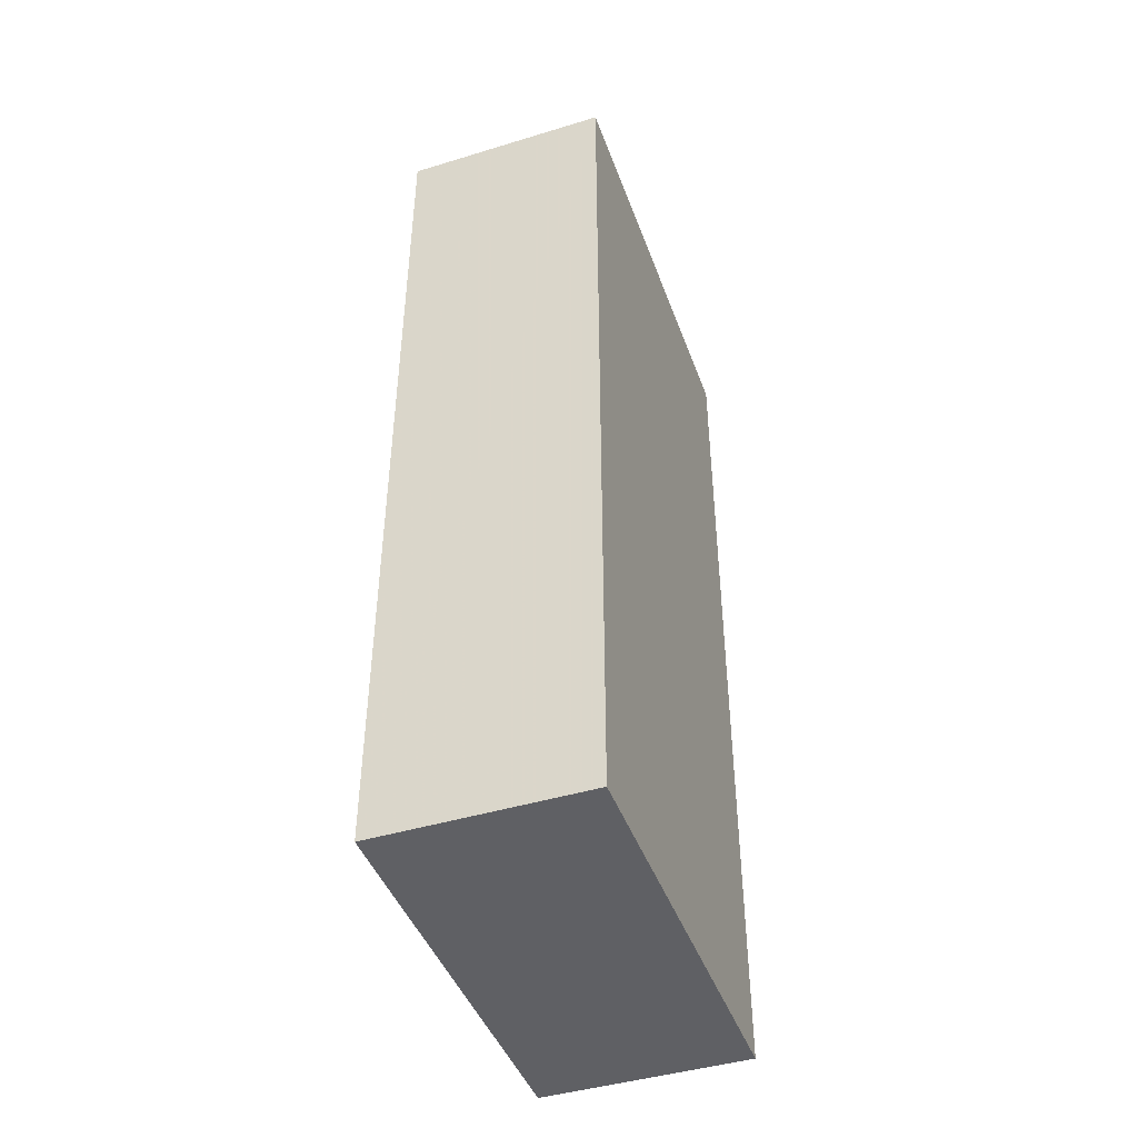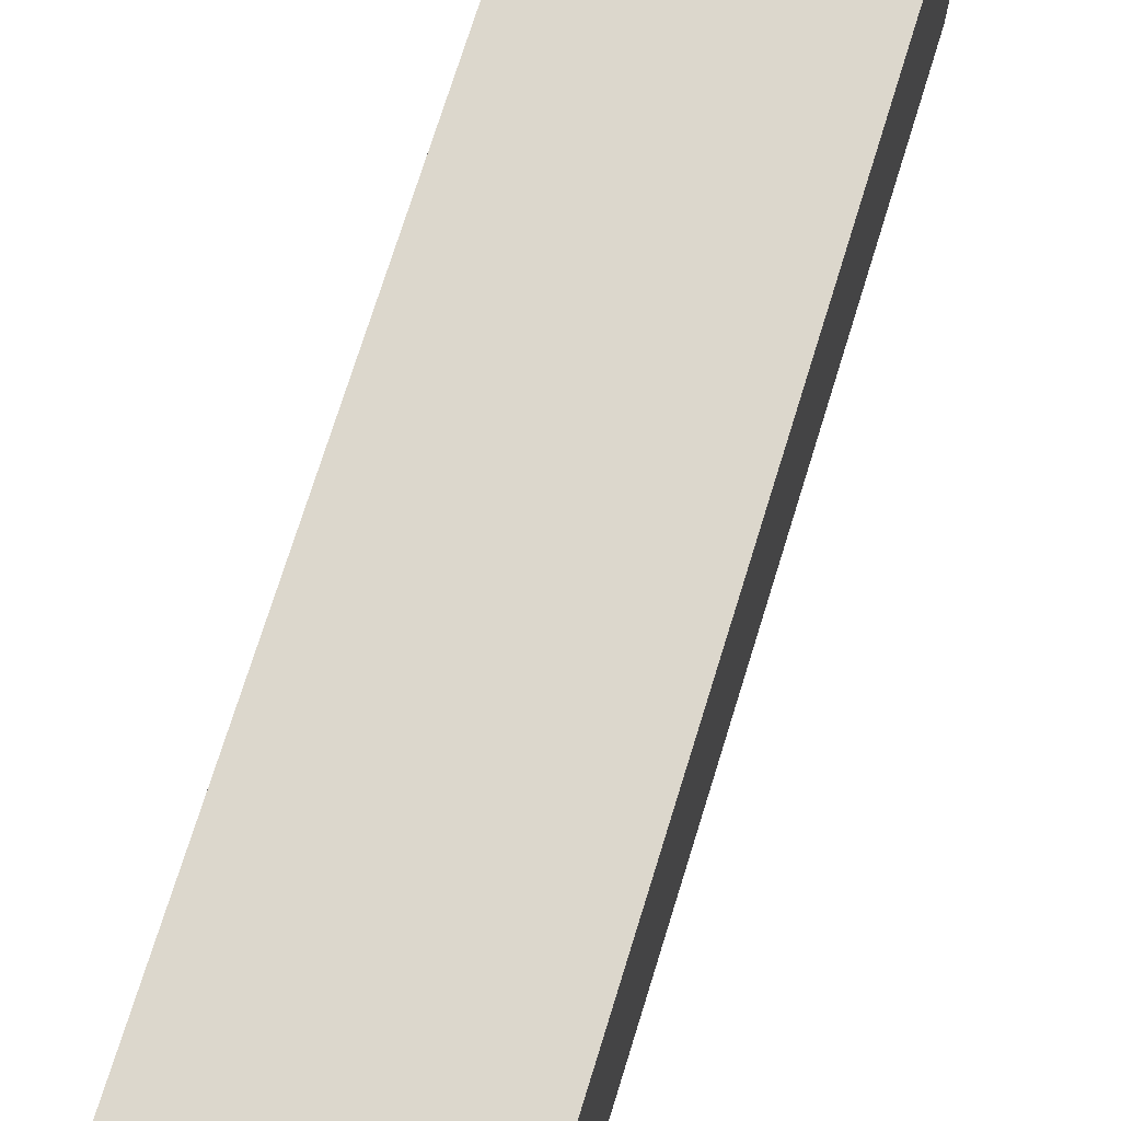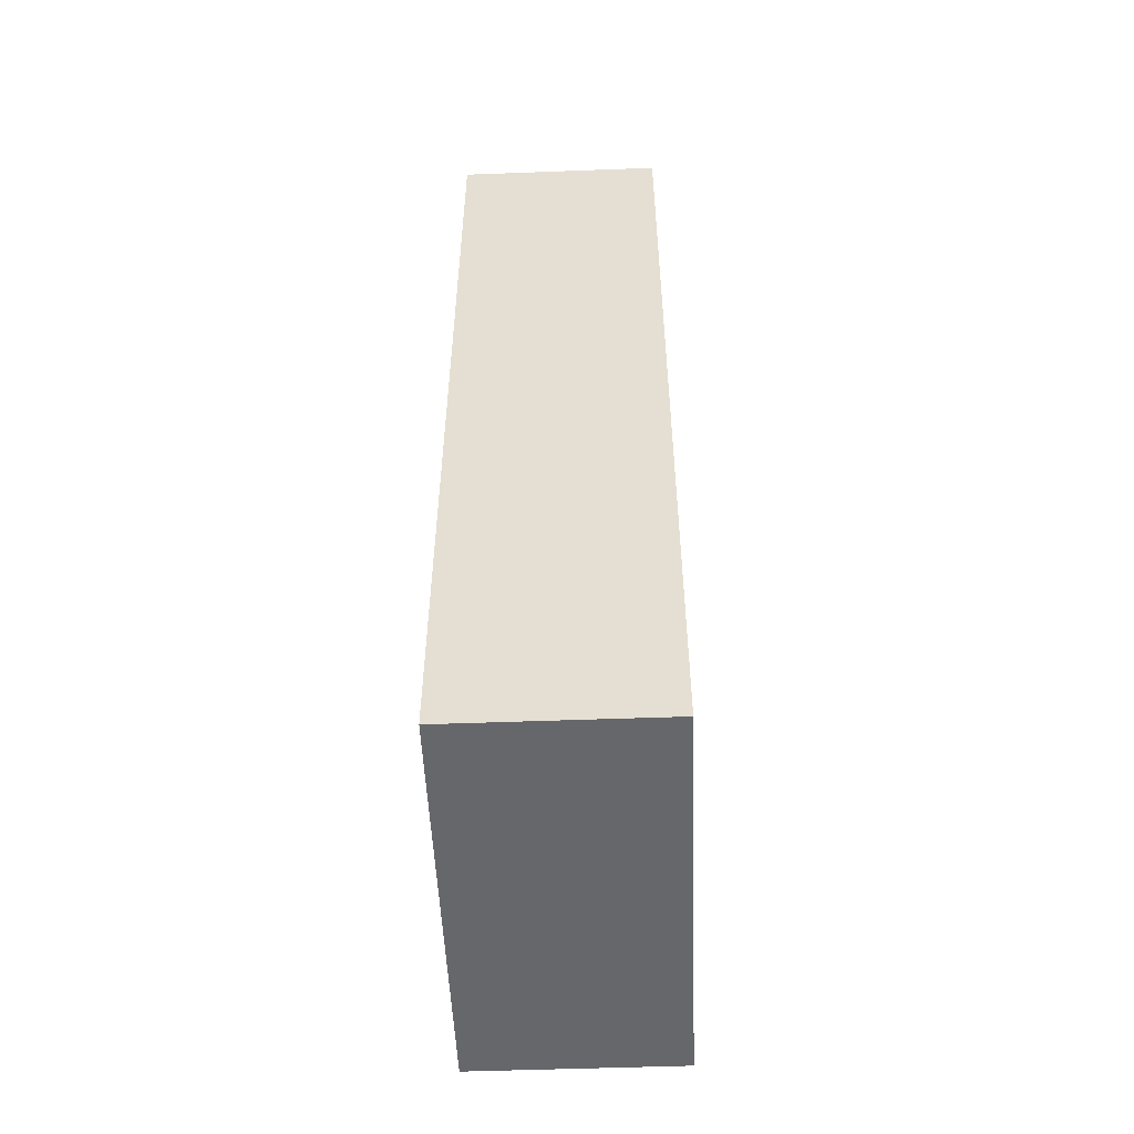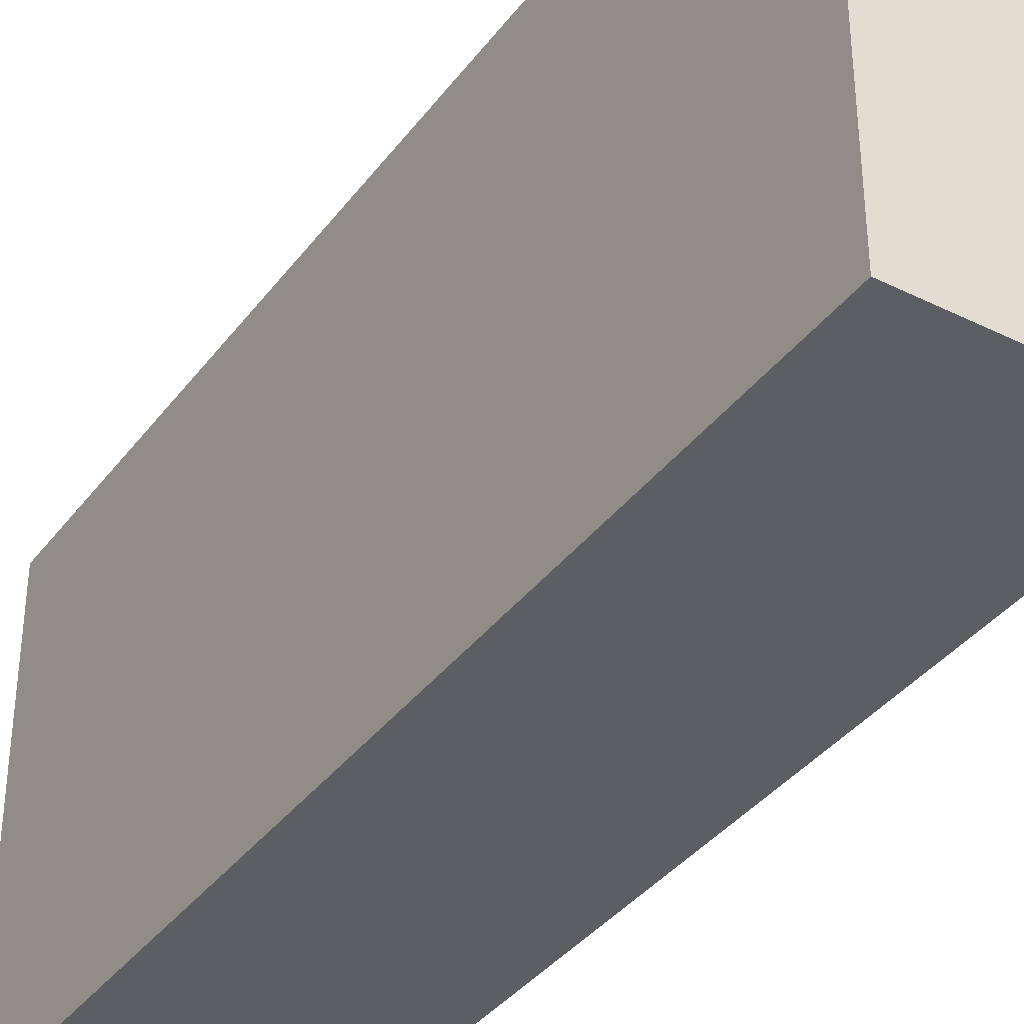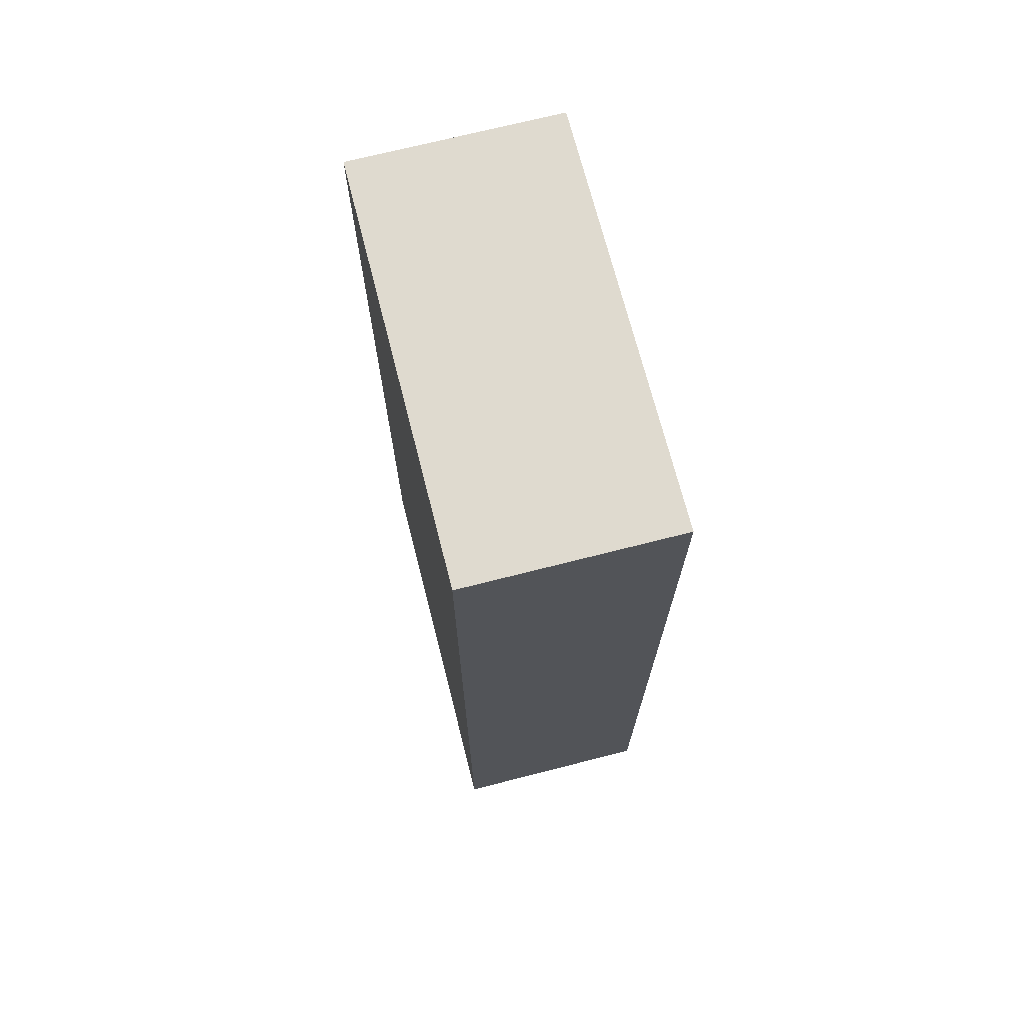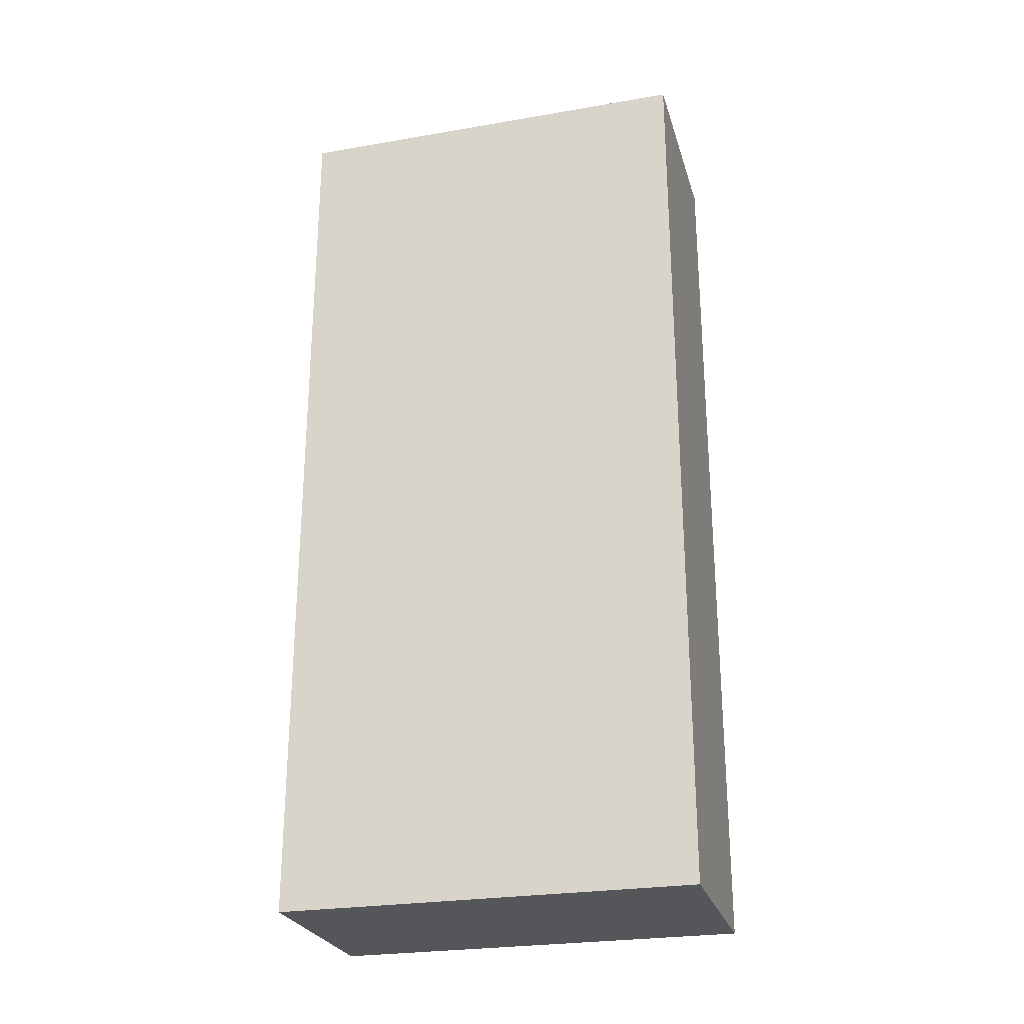
<metadata>
{"format":"obj","ext":"obj","renderer":"f3d","projection":"perspective","resolution":1024,"background":"white","views":[{"elev":-44.5,"azim":-160.5,"up":"+Y"},{"elev":73.0,"azim":17.2,"up":"+Z"},{"elev":-52.2,"azim":-177.7,"up":"+Y"},{"elev":-37.4,"azim":-32.4,"up":"+Z"},{"elev":70.9,"azim":-14.3,"up":"+Y"},{"elev":-26.0,"azim":-74.8,"up":"+Y"}]}
</metadata>
<code>
v -728 -1336 48
v -768 -1336 -32
v -728 -1336 -32
v -768 -1336 48
v -768 -1160 48
v -728 -1160 -32
v -768 -1160 -32
v -728 -1160 48
f 1 2 3
f 1 4 2
f 5 6 7
f 5 8 6
f 4 8 5
f 4 1 8
f 7 3 2
f 7 6 3
f 4 7 2
f 4 5 7
f 8 3 6
f 8 1 3

</code>
